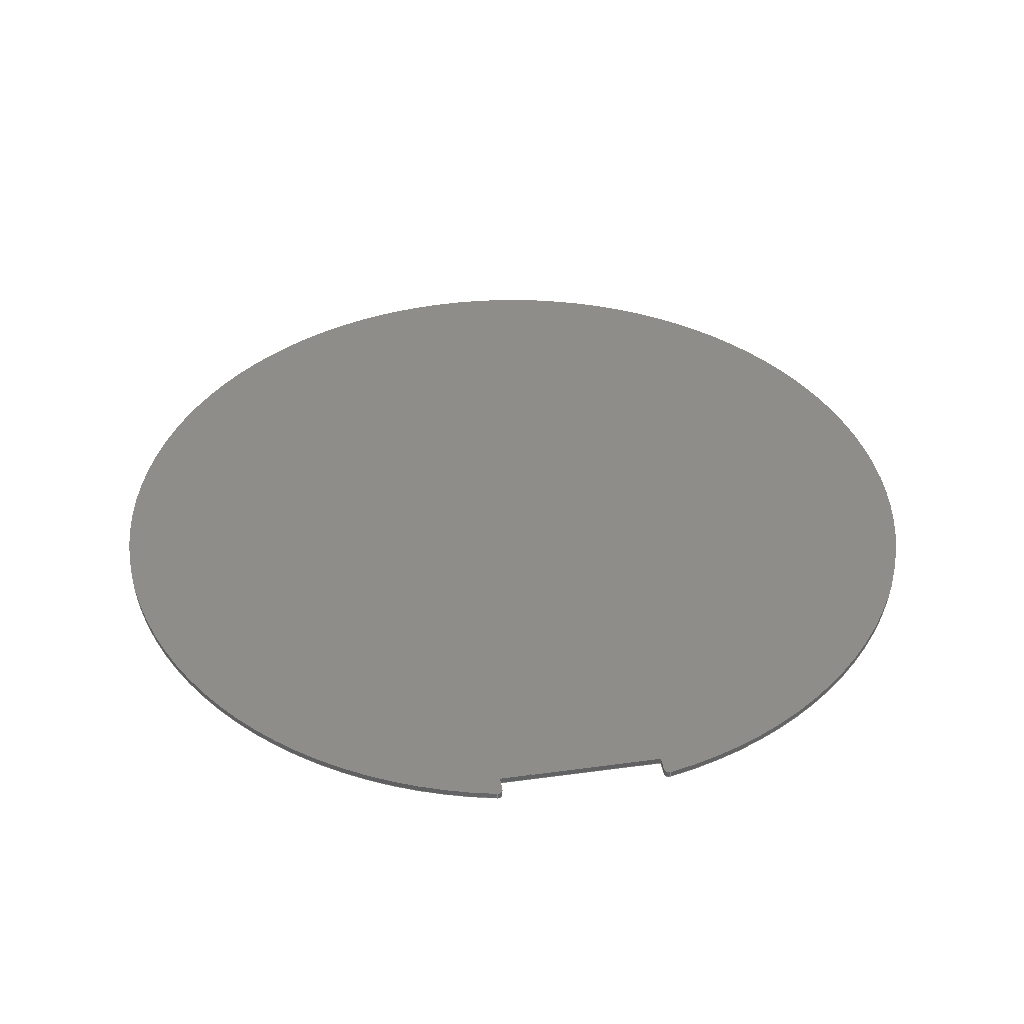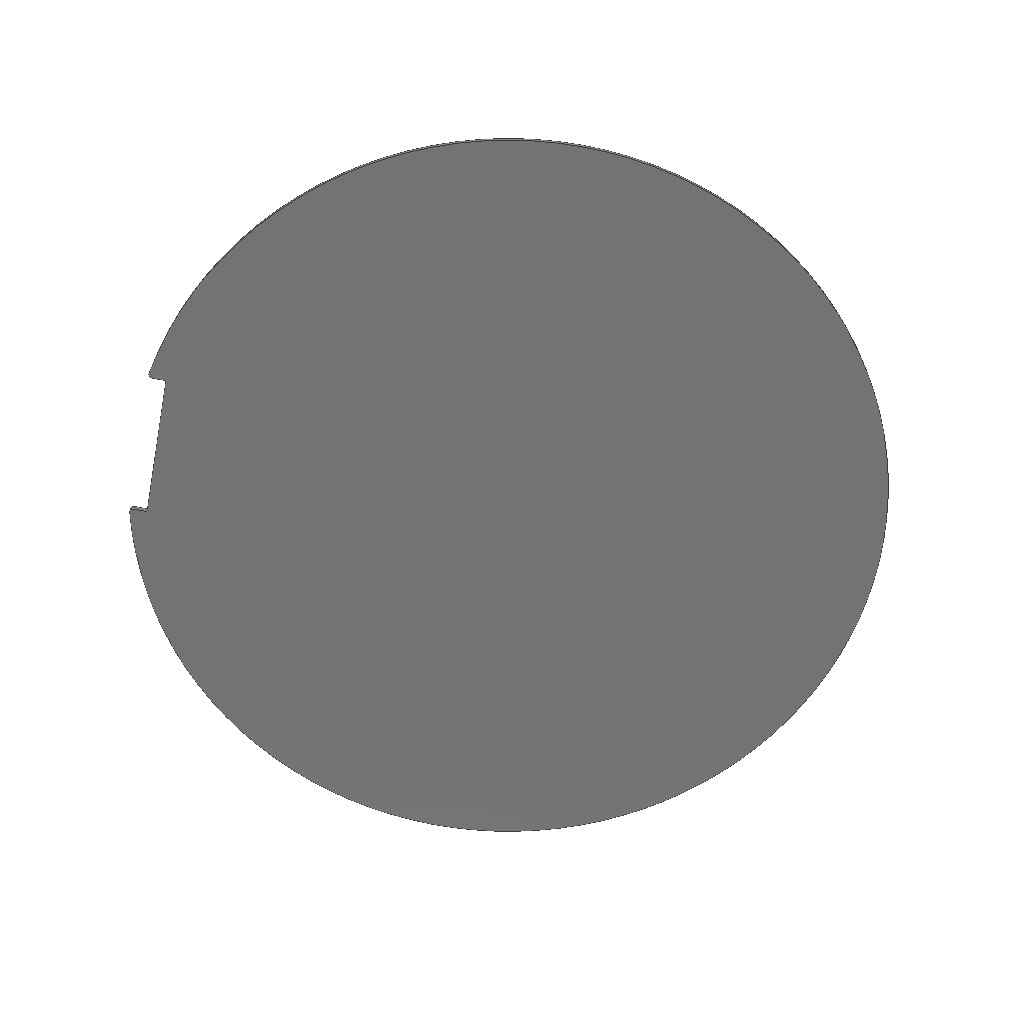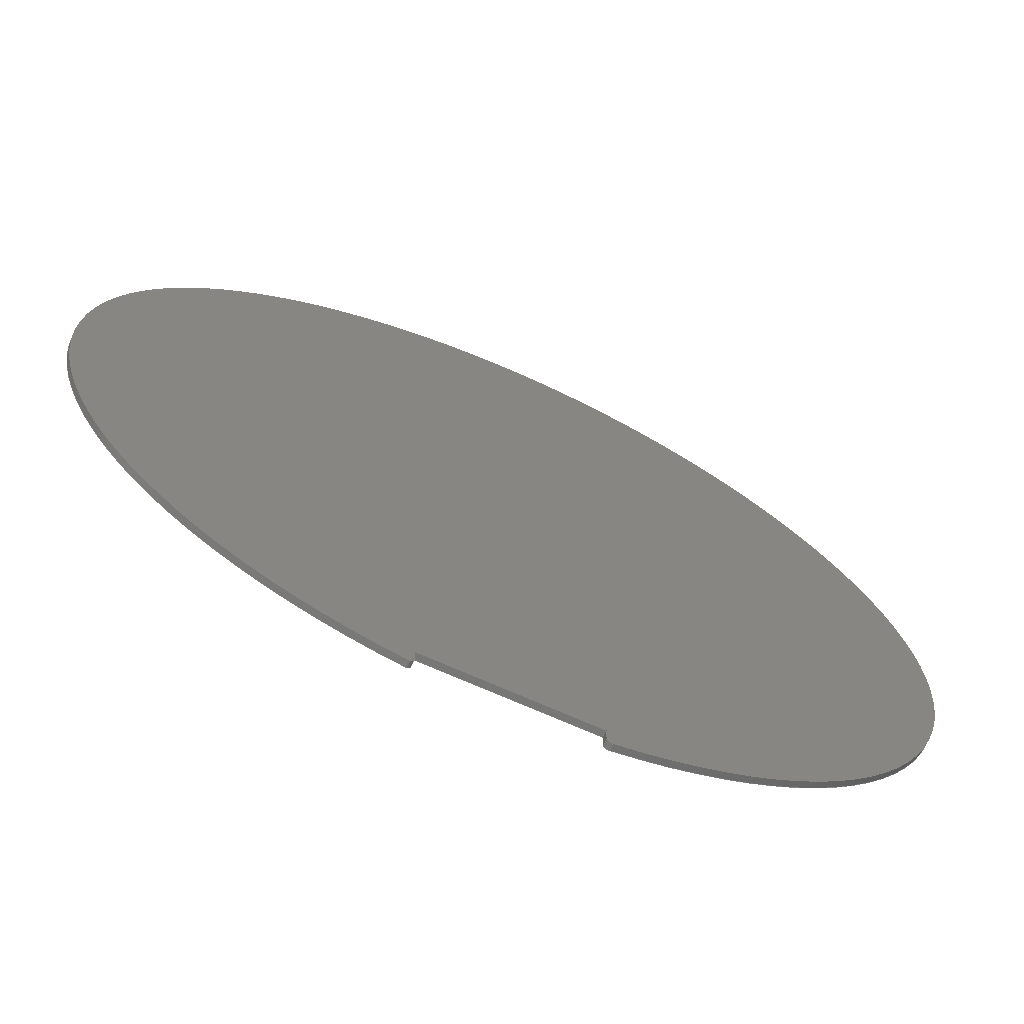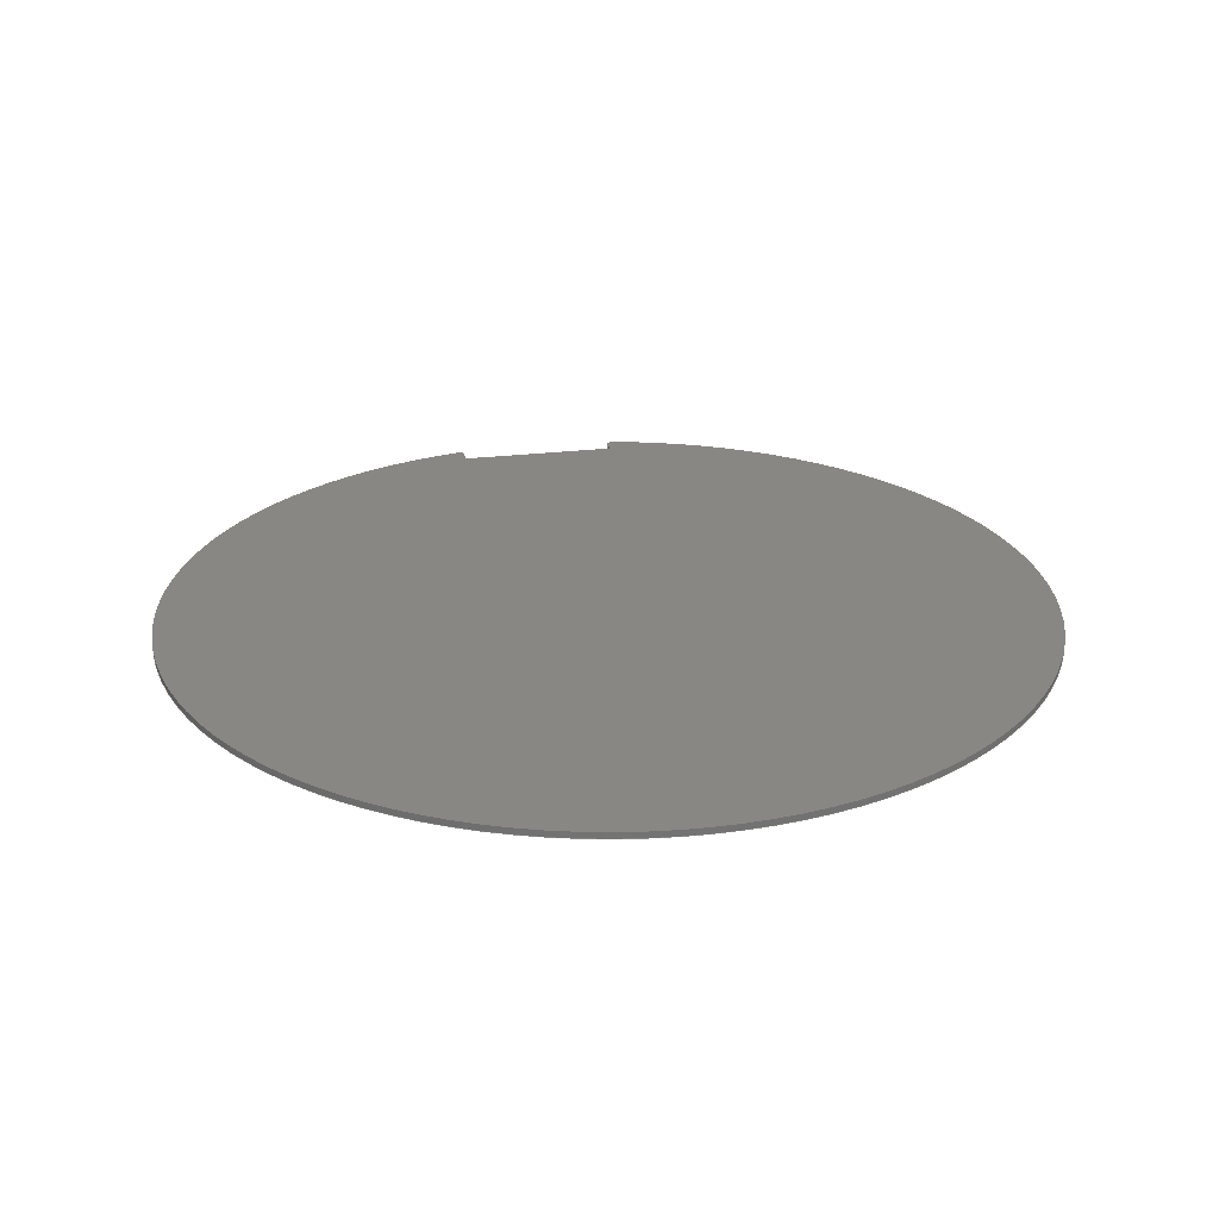
<metadata>
{"format":"step","ext":"step","renderer":"f3d","projection":"perspective","resolution":1024,"background":"white","views":[{"elev":39.6,"azim":-9.9,"up":"+Z"},{"elev":-65.1,"azim":78.1,"up":"+Z"},{"elev":-69.5,"azim":-24.1,"up":"+Y"},{"elev":25.0,"azim":168.6,"up":"+Z"}]}
</metadata>
<code>
ISO-10303-21;
DATA;
#1 = APPLICATION_PROTOCOL_DEFINITION('international standard',
  'automotive_design',2000,#2);
#2 = APPLICATION_CONTEXT(
  'core data for automotive mechanical design processes');
#3 = SHAPE_DEFINITION_REPRESENTATION(#4,#10);
#4 = PRODUCT_DEFINITION_SHAPE('','',#5);
#5 = PRODUCT_DEFINITION('design','',#6,#9);
#6 = PRODUCT_DEFINITION_FORMATION('','',#7);
#7 = PRODUCT('PCB','PCB','',(#8));
#8 = PRODUCT_CONTEXT('',#2,'mechanical');
#9 = PRODUCT_DEFINITION_CONTEXT('part definition',#2,'design');
#10 = SHAPE_REPRESENTATION('',(#11,#15),#19);
#11 = AXIS2_PLACEMENT_3D('',#12,#13,#14);
#12 = CARTESIAN_POINT('',(0,0,0));
#13 = DIRECTION('',(0,0,1));
#14 = DIRECTION('',(1,0,-0));
#15 = AXIS2_PLACEMENT_3D('',#16,#17,#18);
#16 = CARTESIAN_POINT('',(0,0,0));
#17 = DIRECTION('',(0,0,1));
#18 = DIRECTION('',(1,0,-0));
#19 = ( GEOMETRIC_REPRESENTATION_CONTEXT(3) 
GLOBAL_UNCERTAINTY_ASSIGNED_CONTEXT((#23)) GLOBAL_UNIT_ASSIGNED_CONTEXT(
(#20,#21,#22)) REPRESENTATION_CONTEXT('Context #1',
  '3D Context with UNIT and UNCERTAINTY') );
#20 = ( LENGTH_UNIT() NAMED_UNIT(*) SI_UNIT(.MILLI.,.METRE.) );
#21 = ( NAMED_UNIT(*) PLANE_ANGLE_UNIT() SI_UNIT($,.RADIAN.) );
#22 = ( NAMED_UNIT(*) SI_UNIT($,.STERADIAN.) SOLID_ANGLE_UNIT() );
#23 = UNCERTAINTY_MEASURE_WITH_UNIT(LENGTH_MEASURE(1e-07),#20,
  'distance_accuracy_value','confusion accuracy');
#24 = PRODUCT_RELATED_PRODUCT_CATEGORY('part',$,(#7));
#25 = SHAPE_DEFINITION_REPRESENTATION(#26,#32);
#26 = PRODUCT_DEFINITION_SHAPE('','',#27);
#27 = PRODUCT_DEFINITION('design','',#28,#31);
#28 = PRODUCT_DEFINITION_FORMATION('','',#29);
#29 = PRODUCT('Board','Board','',(#30));
#30 = PRODUCT_CONTEXT('',#2,'mechanical');
#31 = PRODUCT_DEFINITION_CONTEXT('part definition',#2,'design');
#32 = SHAPE_REPRESENTATION('',(#11,#33),#37);
#33 = AXIS2_PLACEMENT_3D('',#34,#35,#36);
#34 = CARTESIAN_POINT('',(0,0,-1.619));
#35 = DIRECTION('',(0,0,1));
#36 = DIRECTION('',(1,0,-0));
#37 = ( GEOMETRIC_REPRESENTATION_CONTEXT(3) 
GLOBAL_UNCERTAINTY_ASSIGNED_CONTEXT((#41)) GLOBAL_UNIT_ASSIGNED_CONTEXT(
(#38,#39,#40)) REPRESENTATION_CONTEXT('Context #1',
  '3D Context with UNIT and UNCERTAINTY') );
#38 = ( LENGTH_UNIT() NAMED_UNIT(*) SI_UNIT(.MILLI.,.METRE.) );
#39 = ( NAMED_UNIT(*) PLANE_ANGLE_UNIT() SI_UNIT($,.RADIAN.) );
#40 = ( NAMED_UNIT(*) SI_UNIT($,.STERADIAN.) SOLID_ANGLE_UNIT() );
#41 = UNCERTAINTY_MEASURE_WITH_UNIT(LENGTH_MEASURE(1e-07),#38,
  'distance_accuracy_value','confusion accuracy');
#42 = ADVANCED_BREP_SHAPE_REPRESENTATION('',(#11,#43),#265);
#43 = MANIFOLD_SOLID_BREP('',#44);
#44 = CLOSED_SHELL('',(#45,#87,#120,#151,#182,#213,#237,#251));
#45 = ADVANCED_FACE('',(#46),#82,.T.);
#46 = FACE_BOUND('',#47,.T.);
#47 = EDGE_LOOP('',(#48,#58,#67,#75));
#48 = ORIENTED_EDGE('',*,*,#49,.T.);
#49 = EDGE_CURVE('',#50,#52,#54,.T.);
#50 = VERTEX_POINT('',#51);
#51 = CARTESIAN_POINT('',(84.17,0.256,0));
#52 = VERTEX_POINT('',#53);
#53 = CARTESIAN_POINT('',(84.17,0.256,1.619));
#54 = LINE('',#55,#56);
#55 = CARTESIAN_POINT('',(84.17,0.256,0));
#56 = VECTOR('',#57,1);
#57 = DIRECTION('',(0,0,1));
#58 = ORIENTED_EDGE('',*,*,#59,.T.);
#59 = EDGE_CURVE('',#52,#60,#62,.T.);
#60 = VERTEX_POINT('',#61);
#61 = CARTESIAN_POINT('',(126.6,0.026,1.619
    ));
#62 = CIRCLE('',#63,105.9);
#63 = AXIS2_PLACEMENT_3D('',#64,#65,#66);
#64 = CARTESIAN_POINT('',(105.9,103.9,1.619));
#65 = DIRECTION('',(0,0,-1));
#66 = DIRECTION('',(-0.2055,-0.9787,-0));
#67 = ORIENTED_EDGE('',*,*,#68,.F.);
#68 = EDGE_CURVE('',#69,#60,#71,.T.);
#69 = VERTEX_POINT('',#70);
#70 = CARTESIAN_POINT('',(126.6,0.026,0));
#71 = LINE('',#72,#73);
#72 = CARTESIAN_POINT('',(126.6,0.026,0));
#73 = VECTOR('',#74,1);
#74 = DIRECTION('',(0,0,1));
#75 = ORIENTED_EDGE('',*,*,#76,.F.);
#76 = EDGE_CURVE('',#50,#69,#77,.T.);
#77 = CIRCLE('',#78,105.9);
#78 = AXIS2_PLACEMENT_3D('',#79,#80,#81);
#79 = CARTESIAN_POINT('',(105.9,103.9,0));
#80 = DIRECTION('',(0,0,-1));
#81 = DIRECTION('',(-0.2055,-0.9787,-0));
#82 = CYLINDRICAL_SURFACE('',#83,105.9);
#83 = AXIS2_PLACEMENT_3D('',#84,#85,#86);
#84 = CARTESIAN_POINT('',(105.9,103.9,0));
#85 = DIRECTION('',(0,0,-1));
#86 = DIRECTION('',(-0.2055,-0.9787,-0));
#87 = ADVANCED_FACE('',(#88),#115,.T.);
#88 = FACE_BOUND('',#89,.T.);
#89 = EDGE_LOOP('',(#90,#91,#100,#108));
#90 = ORIENTED_EDGE('',*,*,#68,.T.);
#91 = ORIENTED_EDGE('',*,*,#92,.T.);
#92 = EDGE_CURVE('',#60,#93,#95,.T.);
#93 = VERTEX_POINT('',#94);
#94 = CARTESIAN_POINT('',(125.4,1.012,1.619));
#95 = CIRCLE('',#96,0.9985);
#96 = AXIS2_PLACEMENT_3D('',#97,#98,#99);
#97 = CARTESIAN_POINT('',(126.4,1.005,1.619));
#98 = DIRECTION('',(0,0,-1));
#99 = DIRECTION('',(0.1958,-0.9806,0));
#100 = ORIENTED_EDGE('',*,*,#101,.F.);
#101 = EDGE_CURVE('',#102,#93,#104,.T.);
#102 = VERTEX_POINT('',#103);
#103 = CARTESIAN_POINT('',(125.4,1.012,0));
#104 = LINE('',#105,#106);
#105 = CARTESIAN_POINT('',(125.4,1.012,0));
#106 = VECTOR('',#107,1);
#107 = DIRECTION('',(0,0,1));
#108 = ORIENTED_EDGE('',*,*,#109,.F.);
#109 = EDGE_CURVE('',#69,#102,#110,.T.);
#110 = CIRCLE('',#111,0.9985);
#111 = AXIS2_PLACEMENT_3D('',#112,#113,#114);
#112 = CARTESIAN_POINT('',(126.4,1.005,0));
#113 = DIRECTION('',(0,0,-1));
#114 = DIRECTION('',(0.1958,-0.9806,0));
#115 = CYLINDRICAL_SURFACE('',#116,0.9985);
#116 = AXIS2_PLACEMENT_3D('',#117,#118,#119);
#117 = CARTESIAN_POINT('',(126.4,1.005,0));
#118 = DIRECTION('',(0,0,-1));
#119 = DIRECTION('',(0.1958,-0.9806,0));
#120 = ADVANCED_FACE('',(#121),#146,.T.);
#121 = FACE_BOUND('',#122,.T.);
#122 = EDGE_LOOP('',(#123,#124,#132,#140));
#123 = ORIENTED_EDGE('',*,*,#101,.T.);
#124 = ORIENTED_EDGE('',*,*,#125,.T.);
#125 = EDGE_CURVE('',#93,#126,#128,.T.);
#126 = VERTEX_POINT('',#127);
#127 = CARTESIAN_POINT('',(125.4,4.794,1.619));
#128 = LINE('',#129,#130);
#129 = CARTESIAN_POINT('',(125.4,1.012,1.619));
#130 = VECTOR('',#131,1);
#131 = DIRECTION('',(0.005287,1,0));
#132 = ORIENTED_EDGE('',*,*,#133,.F.);
#133 = EDGE_CURVE('',#134,#126,#136,.T.);
#134 = VERTEX_POINT('',#135);
#135 = CARTESIAN_POINT('',(125.4,4.794,0));
#136 = LINE('',#137,#138);
#137 = CARTESIAN_POINT('',(125.4,4.794,0));
#138 = VECTOR('',#139,1);
#139 = DIRECTION('',(0,0,1));
#140 = ORIENTED_EDGE('',*,*,#141,.F.);
#141 = EDGE_CURVE('',#102,#134,#142,.T.);
#142 = LINE('',#143,#144);
#143 = CARTESIAN_POINT('',(125.4,1.012,0));
#144 = VECTOR('',#145,1);
#145 = DIRECTION('',(0.005287,1,0));
#146 = PLANE('',#147);
#147 = AXIS2_PLACEMENT_3D('',#148,#149,#150);
#148 = CARTESIAN_POINT('',(125.4,1.012,0));
#149 = DIRECTION('',(-1,0.005287,0));
#150 = DIRECTION('',(0.005287,1,0));
#151 = ADVANCED_FACE('',(#152),#177,.T.);
#152 = FACE_BOUND('',#153,.T.);
#153 = EDGE_LOOP('',(#154,#155,#163,#171));
#154 = ORIENTED_EDGE('',*,*,#133,.T.);
#155 = ORIENTED_EDGE('',*,*,#156,.T.);
#156 = EDGE_CURVE('',#126,#157,#159,.T.);
#157 = VERTEX_POINT('',#158);
#158 = CARTESIAN_POINT('',(85.39,5.012,1.619));
#159 = LINE('',#160,#161);
#160 = CARTESIAN_POINT('',(125.4,4.794,1.619));
#161 = VECTOR('',#162,1);
#162 = DIRECTION('',(-1,0.00545,0));
#163 = ORIENTED_EDGE('',*,*,#164,.F.);
#164 = EDGE_CURVE('',#165,#157,#167,.T.);
#165 = VERTEX_POINT('',#166);
#166 = CARTESIAN_POINT('',(85.39,5.012,0));
#167 = LINE('',#168,#169);
#168 = CARTESIAN_POINT('',(85.39,5.012,0));
#169 = VECTOR('',#170,1);
#170 = DIRECTION('',(0,0,1));
#171 = ORIENTED_EDGE('',*,*,#172,.F.);
#172 = EDGE_CURVE('',#134,#165,#173,.T.);
#173 = LINE('',#174,#175);
#174 = CARTESIAN_POINT('',(125.4,4.794,0));
#175 = VECTOR('',#176,1);
#176 = DIRECTION('',(-1,0.00545,0));
#177 = PLANE('',#178);
#178 = AXIS2_PLACEMENT_3D('',#179,#180,#181);
#179 = CARTESIAN_POINT('',(125.4,4.794,0));
#180 = DIRECTION('',(-0.00545,-1,0));
#181 = DIRECTION('',(-1,0.00545,0));
#182 = ADVANCED_FACE('',(#183),#208,.T.);
#183 = FACE_BOUND('',#184,.T.);
#184 = EDGE_LOOP('',(#185,#186,#194,#202));
#185 = ORIENTED_EDGE('',*,*,#164,.T.);
#186 = ORIENTED_EDGE('',*,*,#187,.T.);
#187 = EDGE_CURVE('',#157,#188,#190,.T.);
#188 = VERTEX_POINT('',#189);
#189 = CARTESIAN_POINT('',(85.38,1.23,1.619));
#190 = LINE('',#191,#192);
#191 = CARTESIAN_POINT('',(85.39,5.012,1.619));
#192 = VECTOR('',#193,1);
#193 = DIRECTION('',(-0.005287,-1,0));
#194 = ORIENTED_EDGE('',*,*,#195,.F.);
#195 = EDGE_CURVE('',#196,#188,#198,.T.);
#196 = VERTEX_POINT('',#197);
#197 = CARTESIAN_POINT('',(85.38,1.23,0));
#198 = LINE('',#199,#200);
#199 = CARTESIAN_POINT('',(85.38,1.23,0));
#200 = VECTOR('',#201,1);
#201 = DIRECTION('',(0,0,1));
#202 = ORIENTED_EDGE('',*,*,#203,.F.);
#203 = EDGE_CURVE('',#165,#196,#204,.T.);
#204 = LINE('',#205,#206);
#205 = CARTESIAN_POINT('',(85.39,5.012,0));
#206 = VECTOR('',#207,1);
#207 = DIRECTION('',(-0.005287,-1,0));
#208 = PLANE('',#209);
#209 = AXIS2_PLACEMENT_3D('',#210,#211,#212);
#210 = CARTESIAN_POINT('',(85.39,5.012,0));
#211 = DIRECTION('',(1,-0.005287,0));
#212 = DIRECTION('',(-0.005287,-1,0));
#213 = ADVANCED_FACE('',(#214),#232,.T.);
#214 = FACE_BOUND('',#215,.T.);
#215 = EDGE_LOOP('',(#216,#217,#224,#225));
#216 = ORIENTED_EDGE('',*,*,#195,.T.);
#217 = ORIENTED_EDGE('',*,*,#218,.T.);
#218 = EDGE_CURVE('',#188,#52,#219,.T.);
#219 = CIRCLE('',#220,1.001);
#220 = AXIS2_PLACEMENT_3D('',#221,#222,#223);
#221 = CARTESIAN_POINT('',(84.37,1.236,1.619));
#222 = DIRECTION('',(0,0,-1));
#223 = DIRECTION('',(1,-0.005653,0));
#224 = ORIENTED_EDGE('',*,*,#49,.F.);
#225 = ORIENTED_EDGE('',*,*,#226,.F.);
#226 = EDGE_CURVE('',#196,#50,#227,.T.);
#227 = CIRCLE('',#228,1.001);
#228 = AXIS2_PLACEMENT_3D('',#229,#230,#231);
#229 = CARTESIAN_POINT('',(84.37,1.236,0));
#230 = DIRECTION('',(0,0,-1));
#231 = DIRECTION('',(1,-0.005653,0));
#232 = CYLINDRICAL_SURFACE('',#233,1.001);
#233 = AXIS2_PLACEMENT_3D('',#234,#235,#236);
#234 = CARTESIAN_POINT('',(84.37,1.236,0));
#235 = DIRECTION('',(0,0,-1));
#236 = DIRECTION('',(1,-0.005653,0));
#237 = ADVANCED_FACE('',(#238),#246,.F.);
#238 = FACE_BOUND('',#239,.T.);
#239 = EDGE_LOOP('',(#240,#241,#242,#243,#244,#245));
#240 = ORIENTED_EDGE('',*,*,#76,.T.);
#241 = ORIENTED_EDGE('',*,*,#109,.T.);
#242 = ORIENTED_EDGE('',*,*,#141,.T.);
#243 = ORIENTED_EDGE('',*,*,#172,.T.);
#244 = ORIENTED_EDGE('',*,*,#203,.T.);
#245 = ORIENTED_EDGE('',*,*,#226,.T.);
#246 = PLANE('',#247);
#247 = AXIS2_PLACEMENT_3D('',#248,#249,#250);
#248 = CARTESIAN_POINT('',(84.17,0.256,0));
#249 = DIRECTION('',(0,-0,1));
#250 = DIRECTION('',(1,0,0));
#251 = ADVANCED_FACE('',(#252),#260,.T.);
#252 = FACE_BOUND('',#253,.F.);
#253 = EDGE_LOOP('',(#254,#255,#256,#257,#258,#259));
#254 = ORIENTED_EDGE('',*,*,#59,.T.);
#255 = ORIENTED_EDGE('',*,*,#92,.T.);
#256 = ORIENTED_EDGE('',*,*,#125,.T.);
#257 = ORIENTED_EDGE('',*,*,#156,.T.);
#258 = ORIENTED_EDGE('',*,*,#187,.T.);
#259 = ORIENTED_EDGE('',*,*,#218,.T.);
#260 = PLANE('',#261);
#261 = AXIS2_PLACEMENT_3D('',#262,#263,#264);
#262 = CARTESIAN_POINT('',(84.17,0.256,1.619));
#263 = DIRECTION('',(0,-0,1));
#264 = DIRECTION('',(1,0,0));
#265 = ( GEOMETRIC_REPRESENTATION_CONTEXT(3) 
GLOBAL_UNCERTAINTY_ASSIGNED_CONTEXT((#269)) GLOBAL_UNIT_ASSIGNED_CONTEXT
((#266,#267,#268)) REPRESENTATION_CONTEXT('Context #1',
  '3D Context with UNIT and UNCERTAINTY') );
#266 = ( LENGTH_UNIT() NAMED_UNIT(*) SI_UNIT(.MILLI.,.METRE.) );
#267 = ( NAMED_UNIT(*) PLANE_ANGLE_UNIT() SI_UNIT($,.RADIAN.) );
#268 = ( NAMED_UNIT(*) SI_UNIT($,.STERADIAN.) SOLID_ANGLE_UNIT() );
#269 = UNCERTAINTY_MEASURE_WITH_UNIT(LENGTH_MEASURE(1e-07),#266,
  'distance_accuracy_value','confusion accuracy');
#270 = SHAPE_DEFINITION_REPRESENTATION(#271,#42);
#271 = PRODUCT_DEFINITION_SHAPE('','',#272);
#272 = PRODUCT_DEFINITION('design','',#273,#276);
#273 = PRODUCT_DEFINITION_FORMATION('','',#274);
#274 = PRODUCT('Open CASCADE STEP translator 6.8 34.10.1',
  'Open CASCADE STEP translator 6.8 34.10.1','',(#275));
#275 = PRODUCT_CONTEXT('',#2,'mechanical');
#276 = PRODUCT_DEFINITION_CONTEXT('part definition',#2,'design');
#277 = CONTEXT_DEPENDENT_SHAPE_REPRESENTATION(#278,#280);
#278 = ( REPRESENTATION_RELATIONSHIP('','',#42,#32) 
REPRESENTATION_RELATIONSHIP_WITH_TRANSFORMATION(#279) 
SHAPE_REPRESENTATION_RELATIONSHIP() );
#279 = ITEM_DEFINED_TRANSFORMATION('','',#11,#33);
#280 = PRODUCT_DEFINITION_SHAPE('Placement','Placement of an item',#281
  );
#281 = NEXT_ASSEMBLY_USAGE_OCCURRENCE('67','','',#27,#272,$);
#282 = PRODUCT_RELATED_PRODUCT_CATEGORY('part',$,(#274));
#283 = CONTEXT_DEPENDENT_SHAPE_REPRESENTATION(#284,#286);
#284 = ( REPRESENTATION_RELATIONSHIP('','',#32,#10) 
REPRESENTATION_RELATIONSHIP_WITH_TRANSFORMATION(#285) 
SHAPE_REPRESENTATION_RELATIONSHIP() );
#285 = ITEM_DEFINED_TRANSFORMATION('','',#11,#15);
#286 = PRODUCT_DEFINITION_SHAPE('Placement','Placement of an item',#287
  );
#287 = NEXT_ASSEMBLY_USAGE_OCCURRENCE('68','','',#5,#27,$);
#288 = PRODUCT_RELATED_PRODUCT_CATEGORY('part',$,(#29));
#289 = MECHANICAL_DESIGN_GEOMETRIC_PRESENTATION_REPRESENTATION('',(#290)
  ,#265);
#290 = STYLED_ITEM('color',(#291),#43);
#291 = PRESENTATION_STYLE_ASSIGNMENT((#292,#298));
#292 = SURFACE_STYLE_USAGE(.BOTH.,#293);
#293 = SURFACE_SIDE_STYLE('',(#294));
#294 = SURFACE_STYLE_FILL_AREA(#295);
#295 = FILL_AREA_STYLE('',(#296));
#296 = FILL_AREA_STYLE_COLOUR('',#297);
#297 = COLOUR_RGB('',0,0.502,0);
#298 = CURVE_STYLE('',#299,POSITIVE_LENGTH_MEASURE(0.1),#297);
#299 = DRAUGHTING_PRE_DEFINED_CURVE_FONT('continuous');
ENDSEC;
END-ISO-10303-21;

</code>
